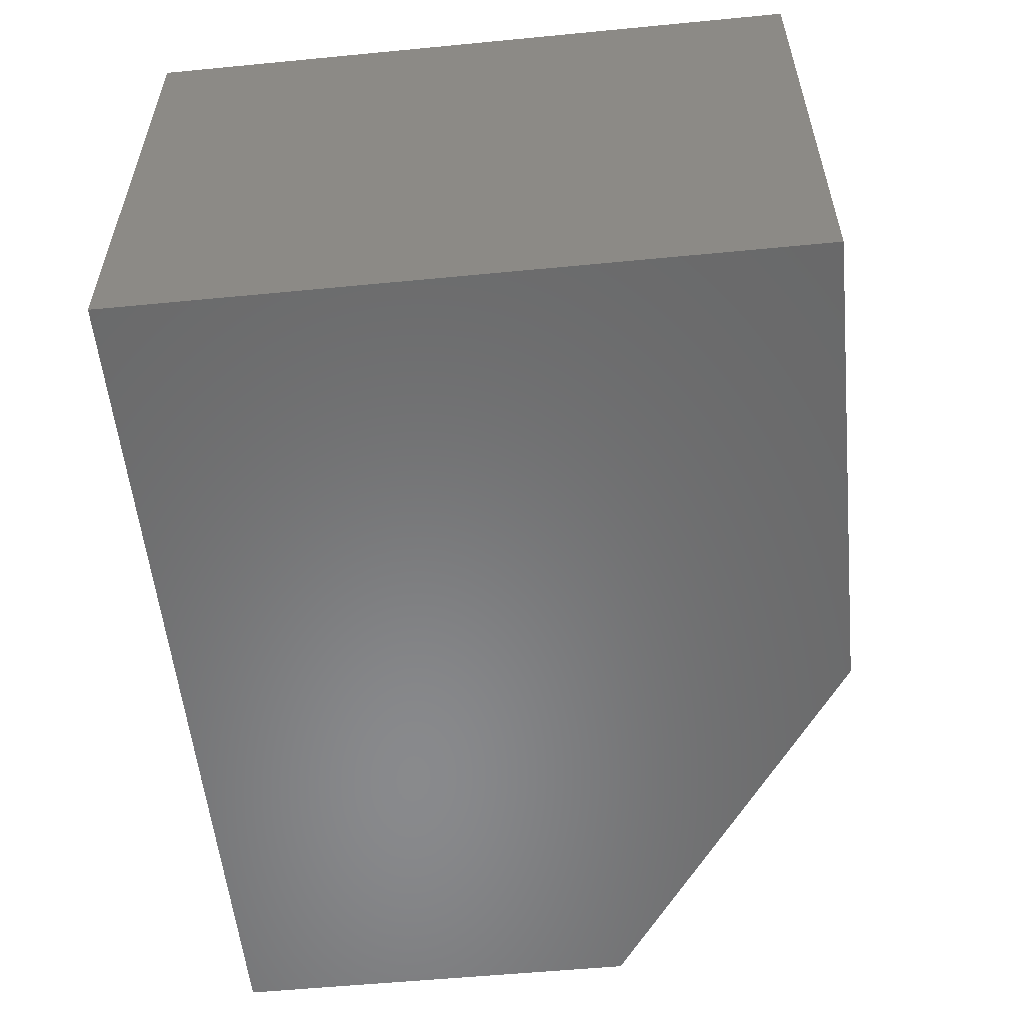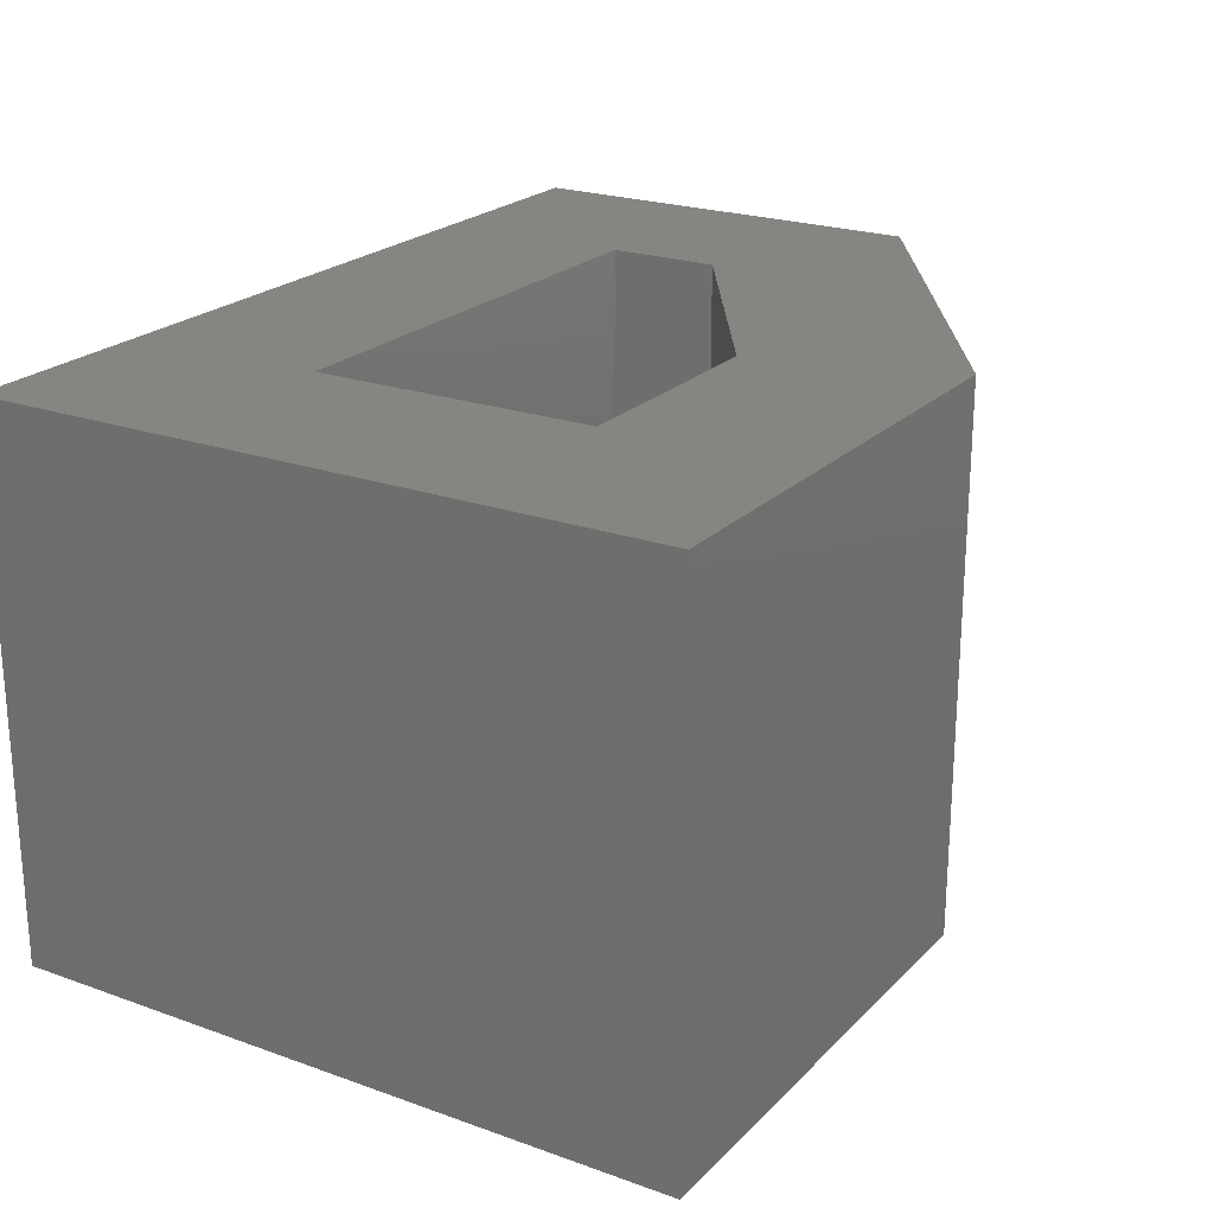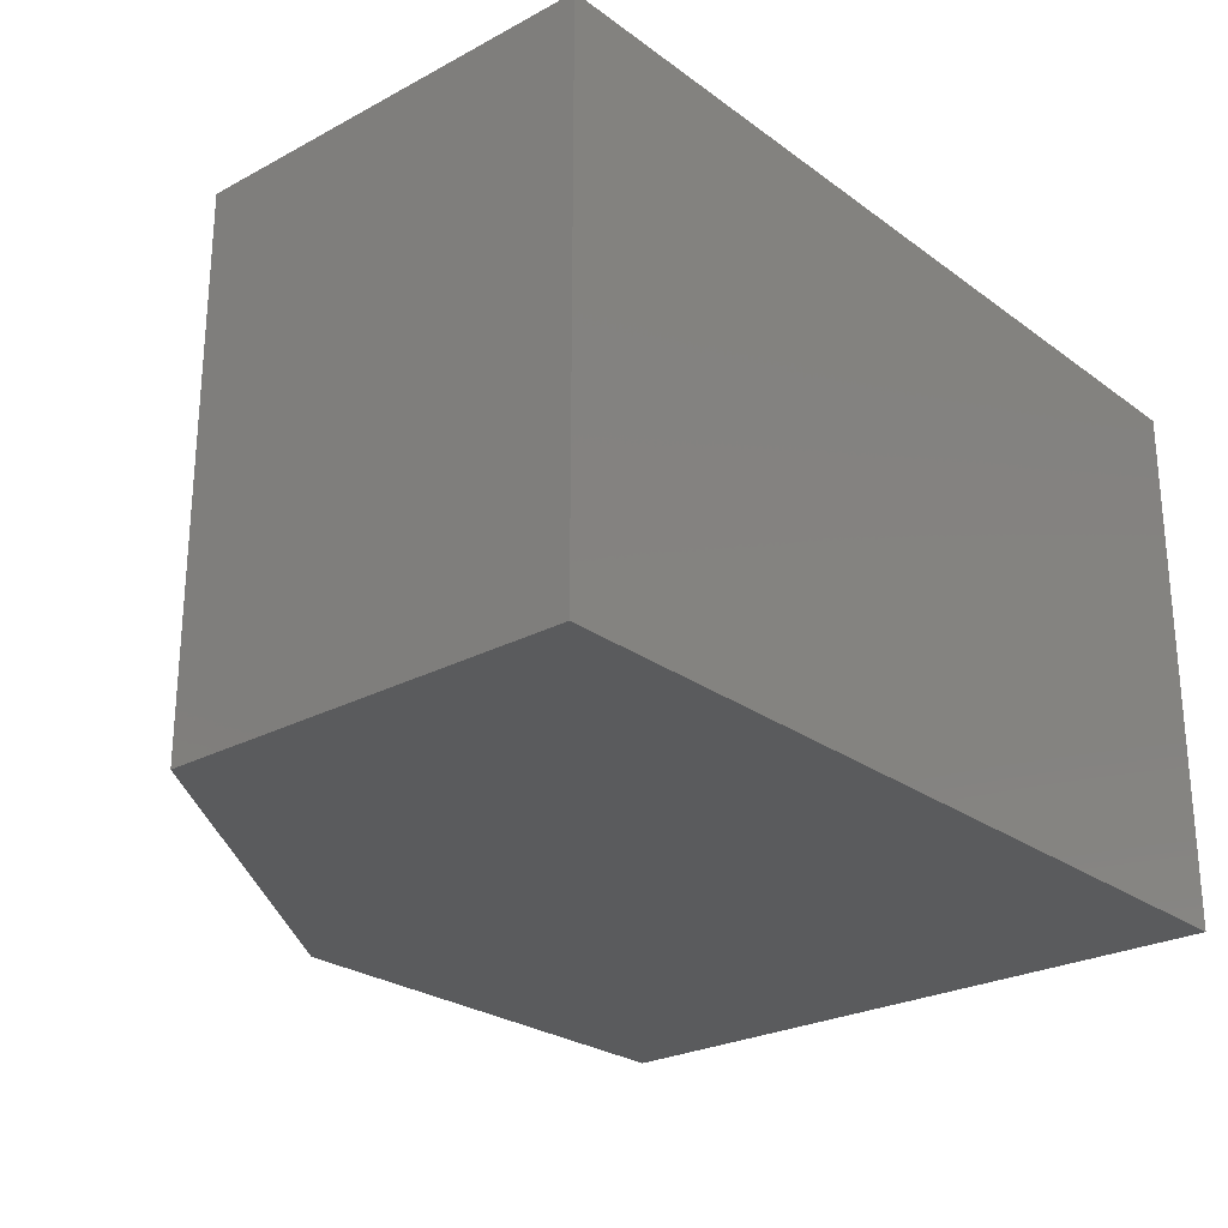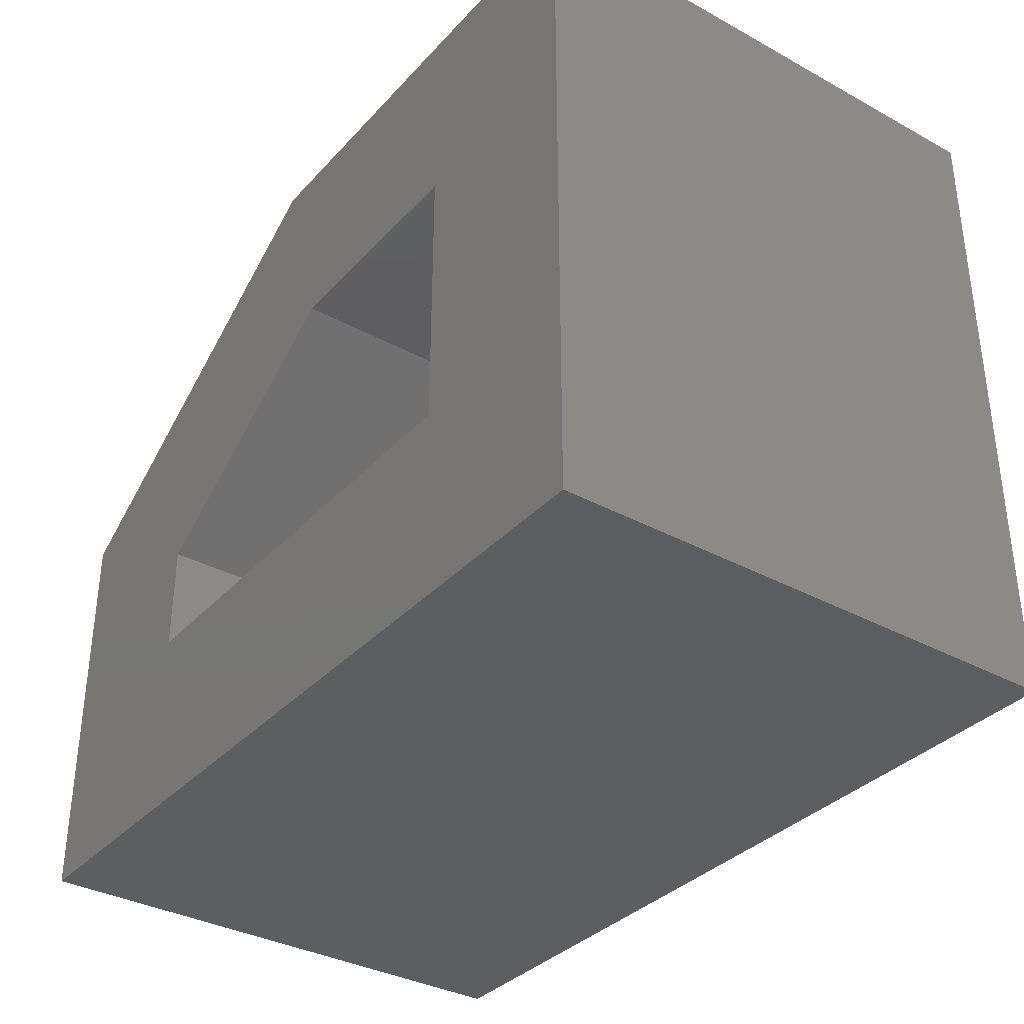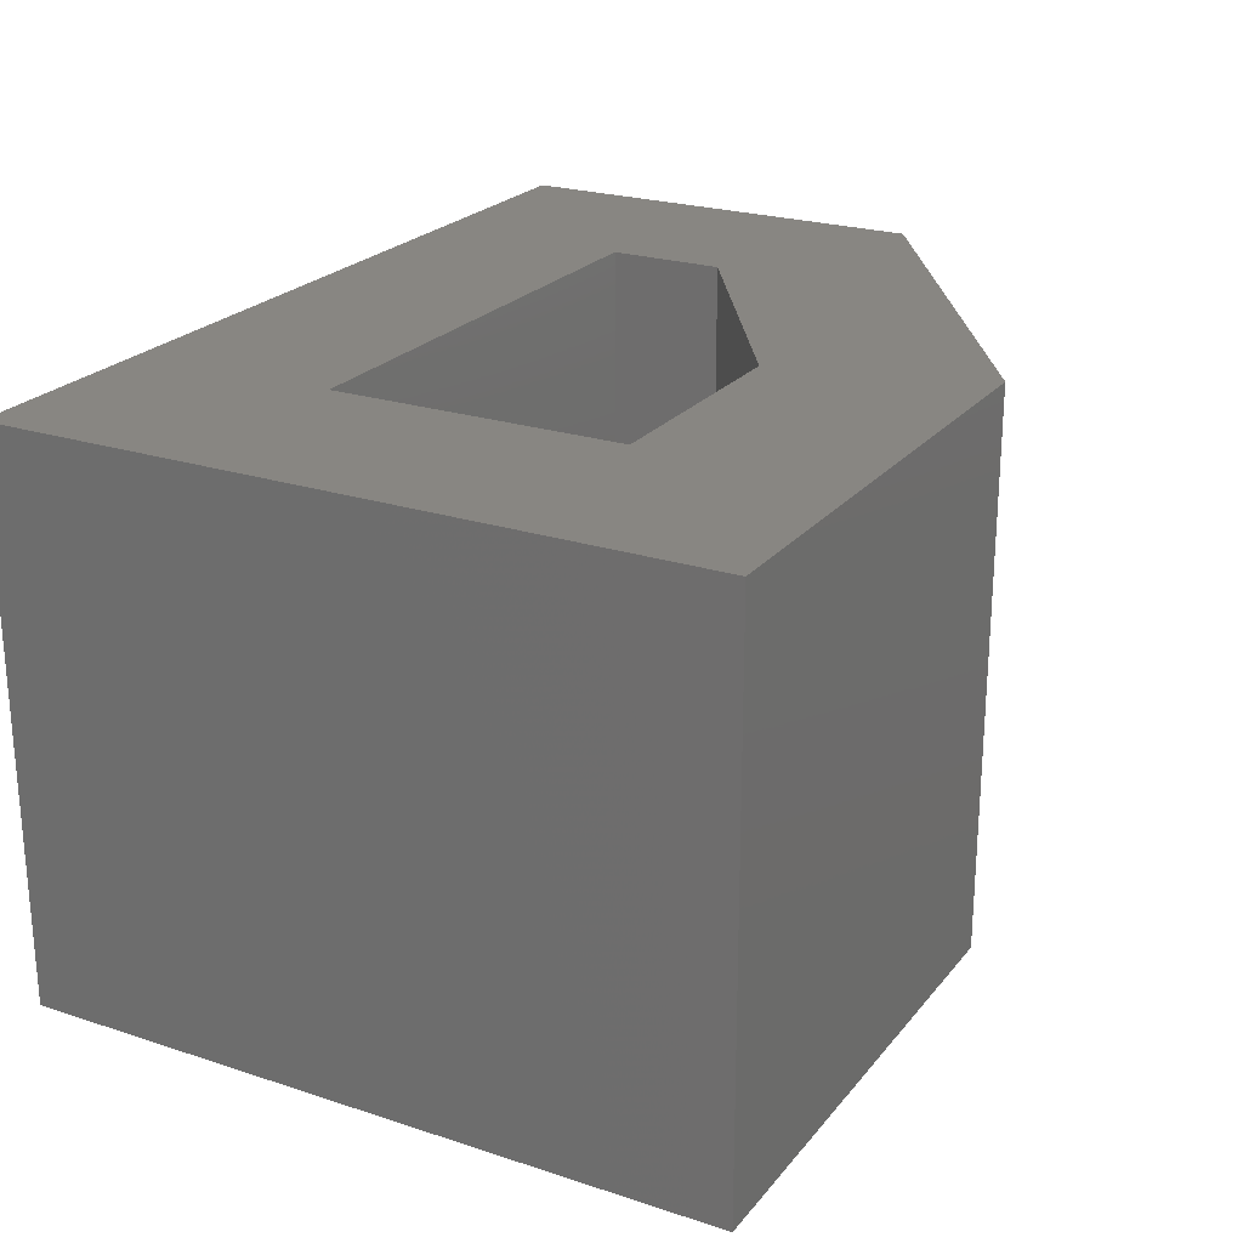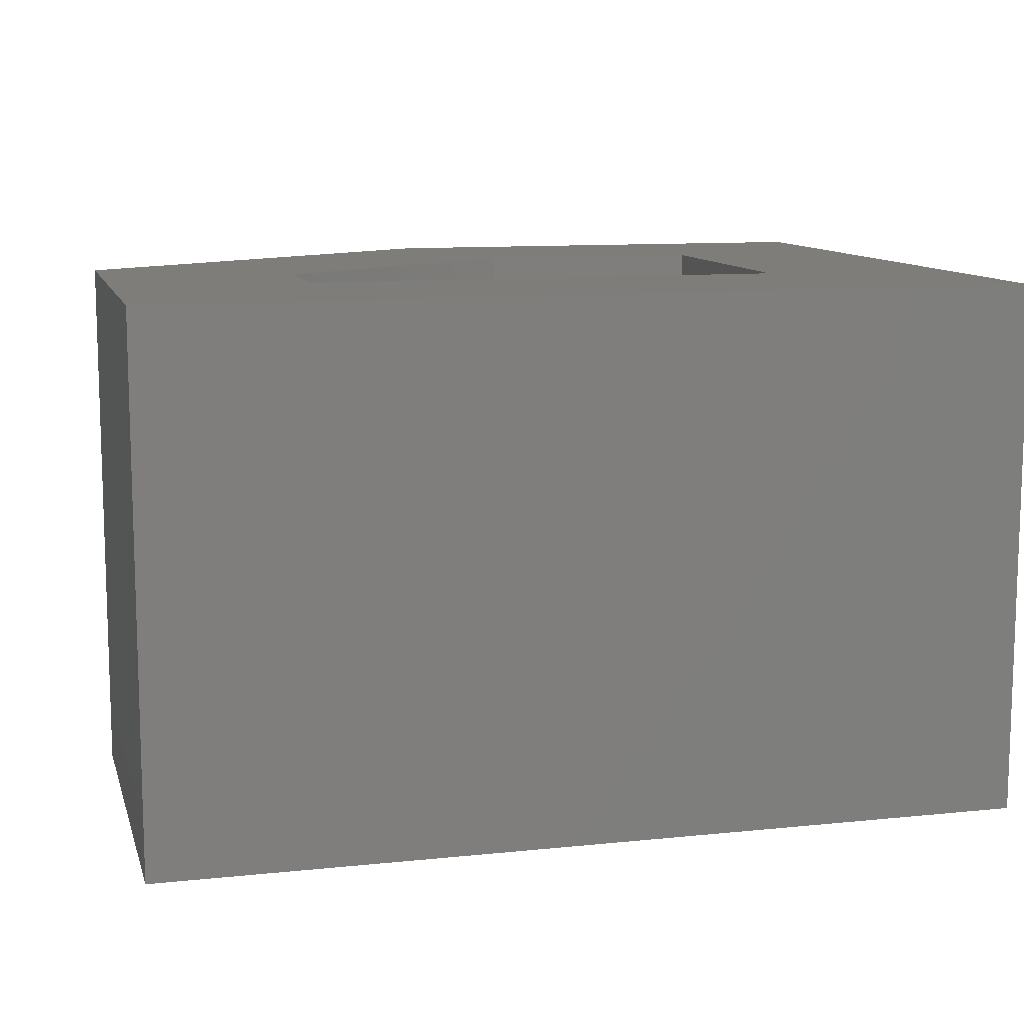
<metadata>
{"format":"stl","ext":"stl","renderer":"f3d","projection":"perspective","resolution":1024,"background":"white","views":[{"elev":-55.7,"azim":-84.2,"up":"+Y"},{"elev":22.3,"azim":-58.3,"up":"+Y"},{"elev":-25.5,"azim":130.7,"up":"+Y"},{"elev":-35.0,"azim":-126.0,"up":"+Z"},{"elev":23.3,"azim":-61.2,"up":"+Y"},{"elev":10.8,"azim":165.5,"up":"+Y"}]}
</metadata>
<code>
# stl→obj: 20 verts, 36 faces
v -0.9297 1.907e-17 0.4373
v -0.6719 1.301e-17 -0.1875
v -0.9297 -2.992e-17 -0.4453
v -0.03906 8.327e-17 -0.1875
v 0.2188 9.758e-17 -0.4453
v -0.6719 3.338e-17 0.1795
v -0.2974 8.927e-17 0.4373
v -0.3748 6.637e-17 0.1795
v 0.2188 1.277e-16 0.0969
v -0.03906 9.135e-17 -0.04189
v -0.6719 -0.4453 -0.1875
v -0.03906 -0.4453 -0.1875
v -0.03906 -0.4453 -0.04189
v -0.3748 -0.4453 0.1795
v -0.6719 -0.4453 0.1795
v -0.9297 -0.7031 -0.4453
v 0.2188 -0.7031 -0.4453
v 0.2188 -0.7031 0.0969
v -0.2974 -0.7031 0.4373
v -0.9297 -0.7031 0.4373
f 1 2 3
f 3 2 4
f 3 4 5
f 2 1 6
f 6 1 7
f 6 7 8
f 8 7 9
f 8 9 10
f 10 9 5
f 10 5 4
f 11 12 2
f 2 12 4
f 4 12 10
f 10 12 13
f 10 13 8
f 8 13 14
f 8 14 6
f 6 14 15
f 6 15 2
f 2 15 11
f 16 3 17
f 17 3 5
f 5 9 17
f 17 9 18
f 9 7 18
f 18 7 19
f 7 1 19
f 19 1 20
f 20 1 16
f 16 1 3
f 20 16 19
f 19 16 17
f 19 17 18
f 13 12 14
f 14 12 11
f 14 11 15

</code>
